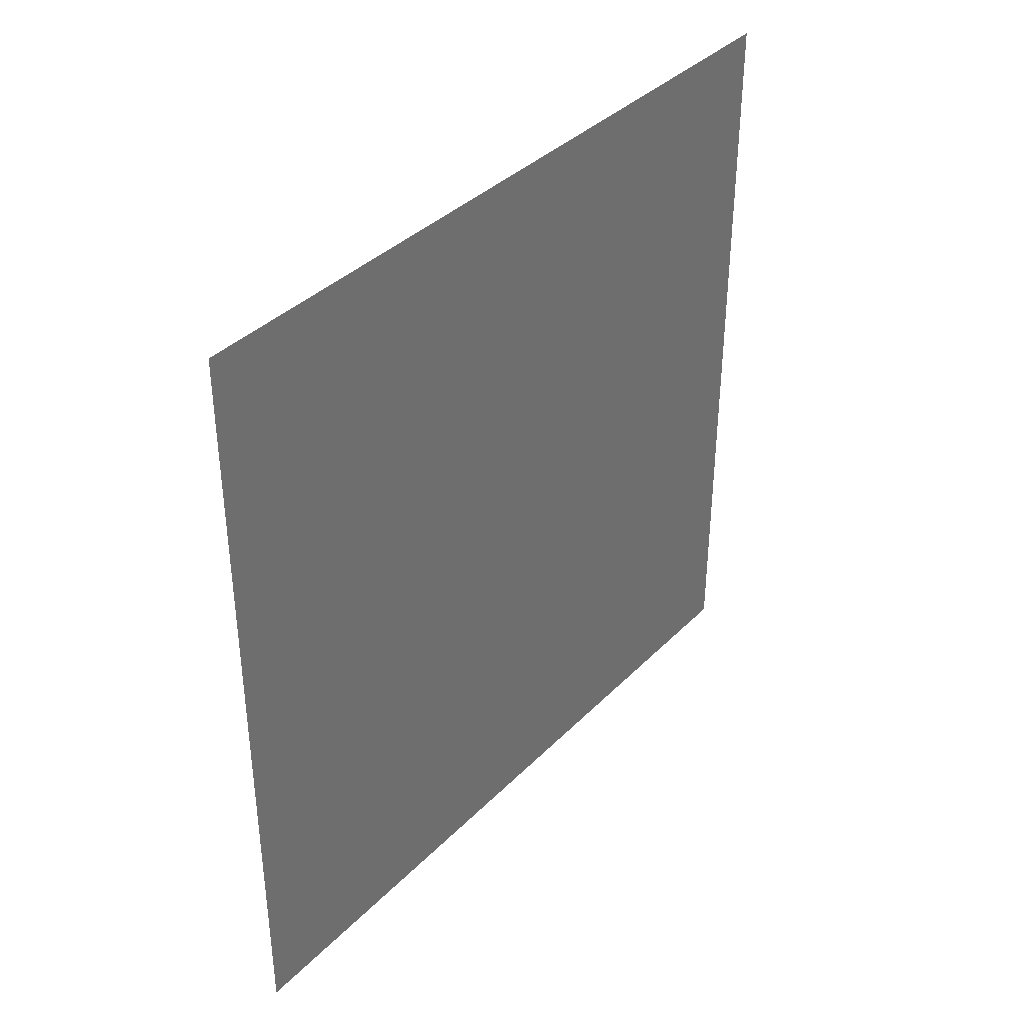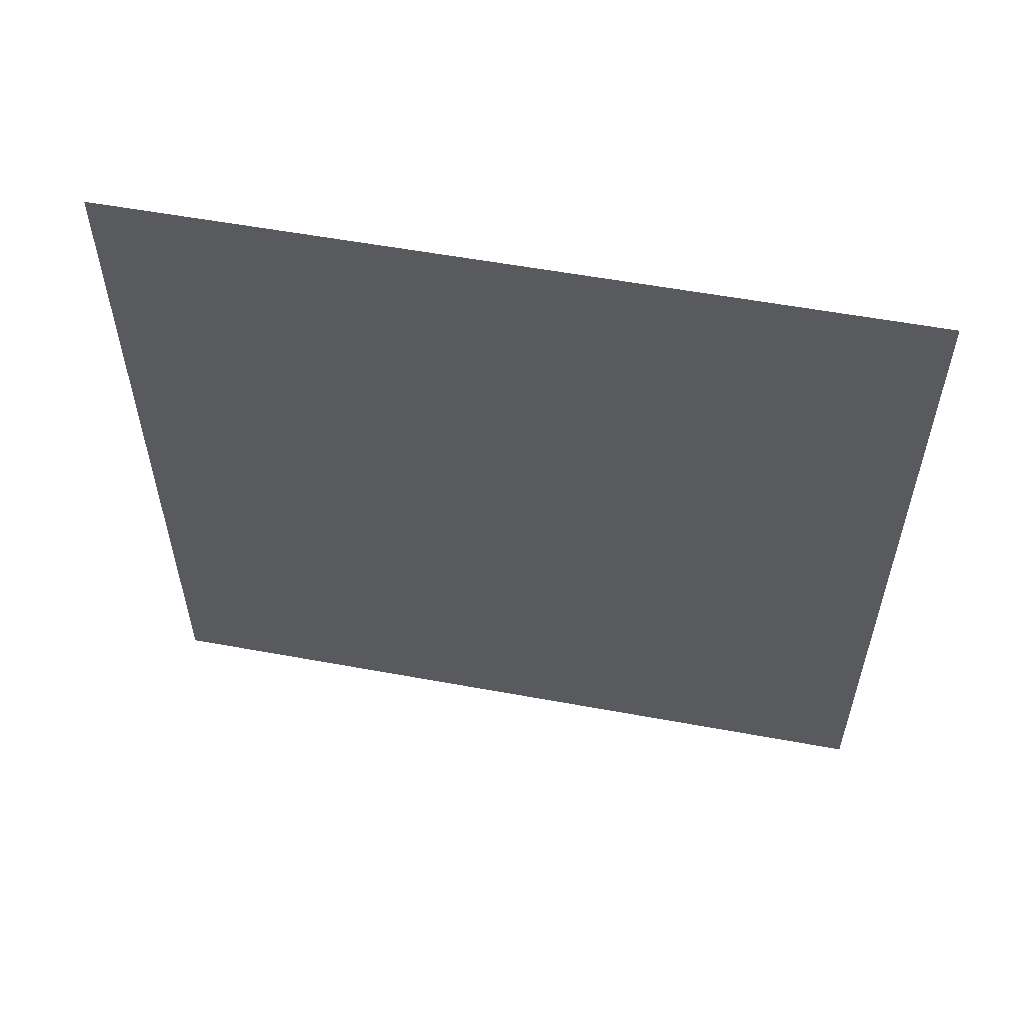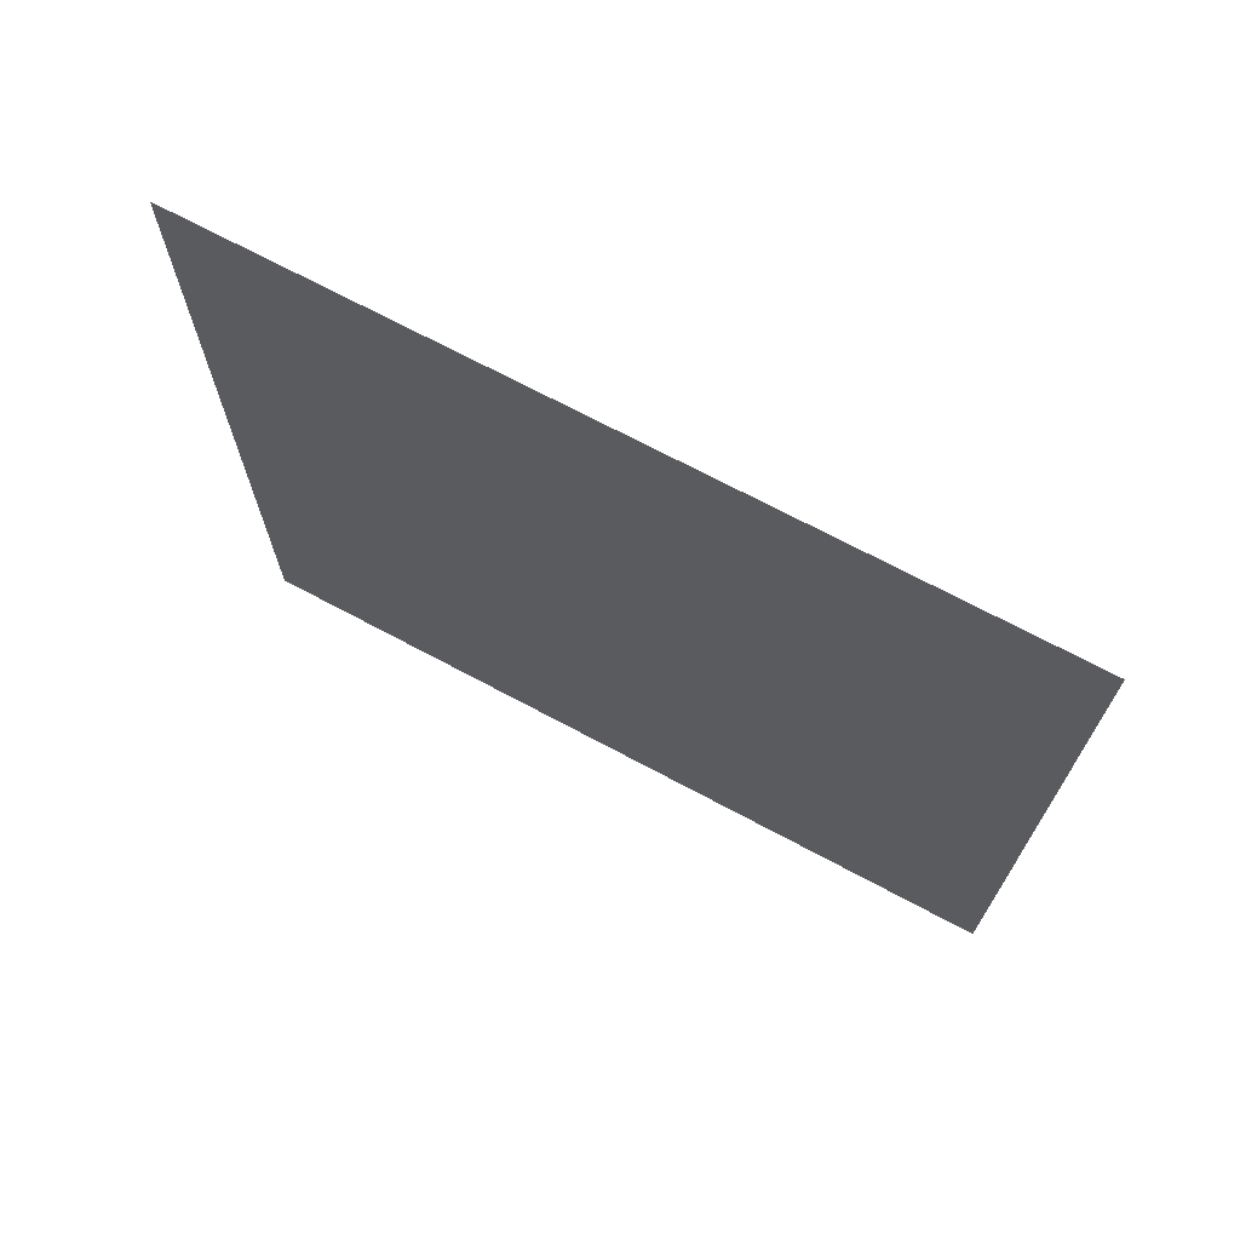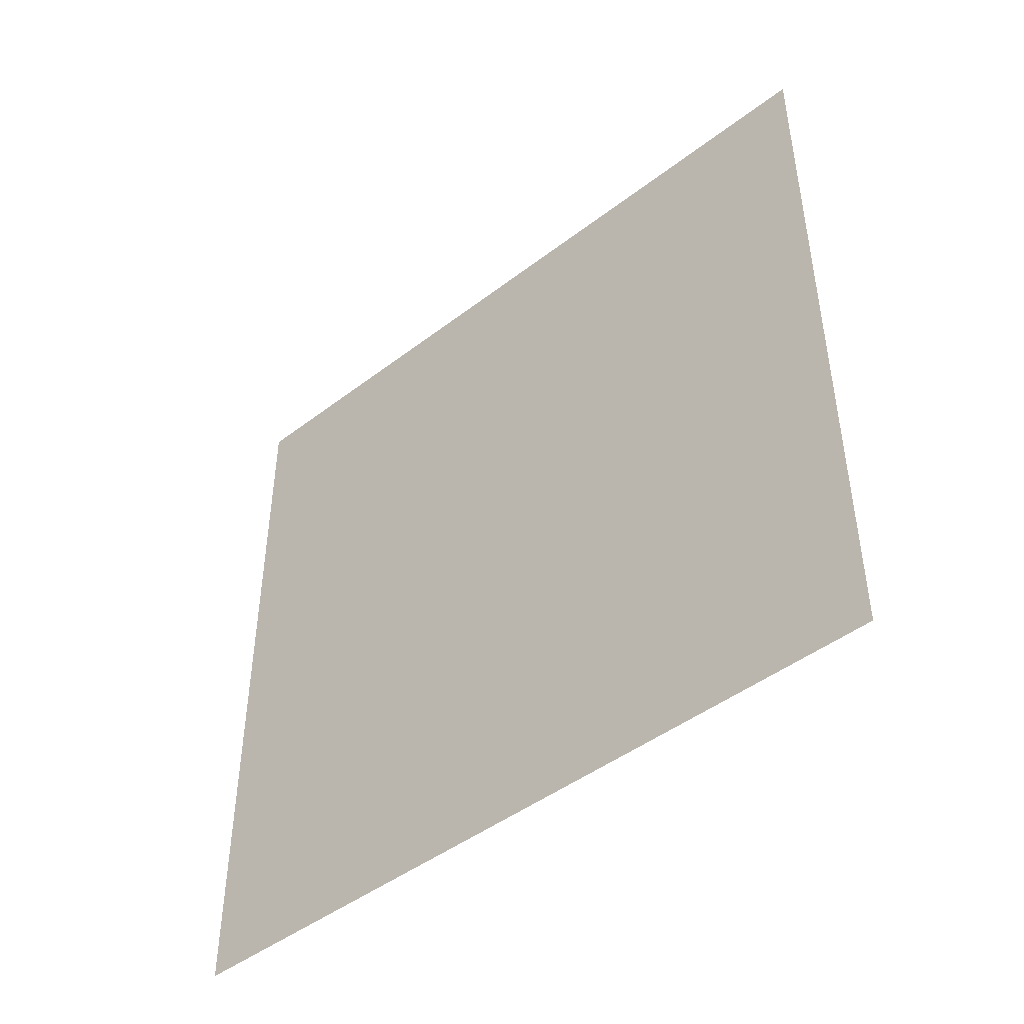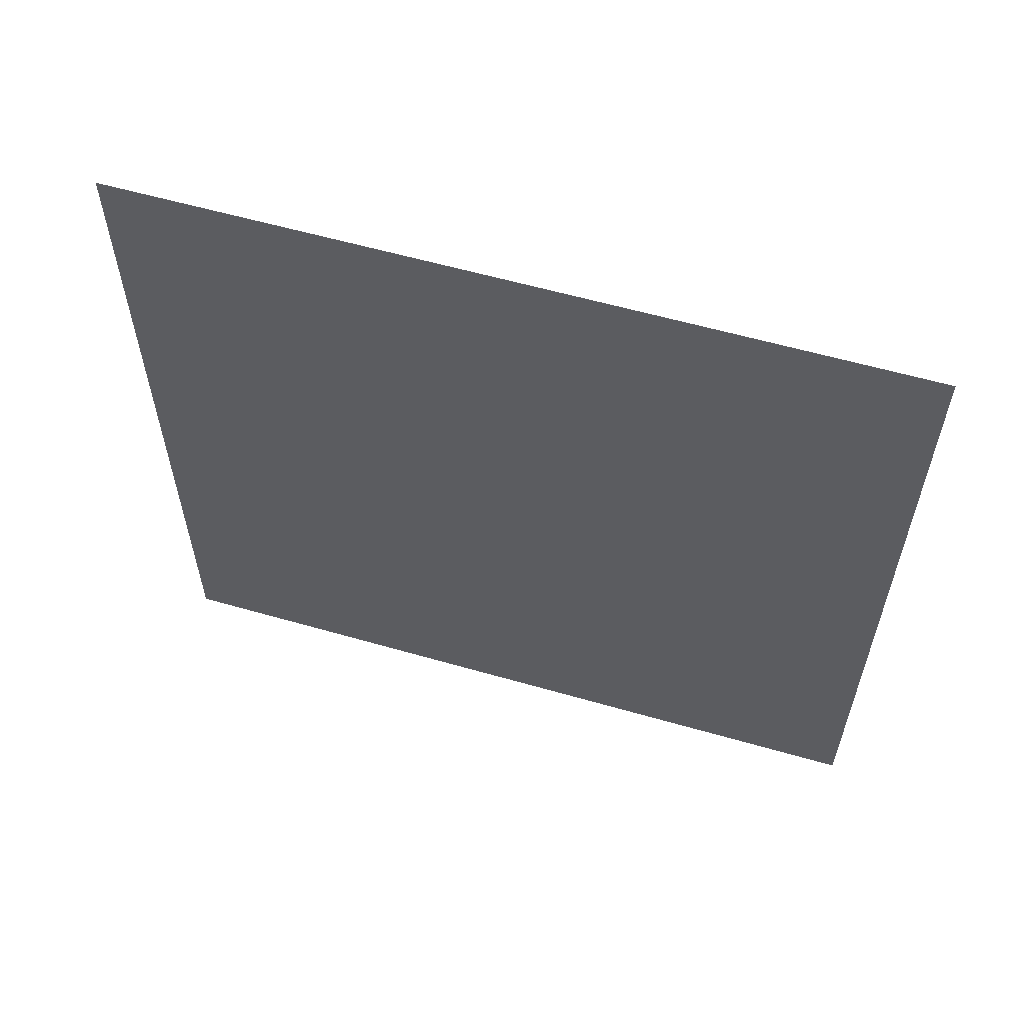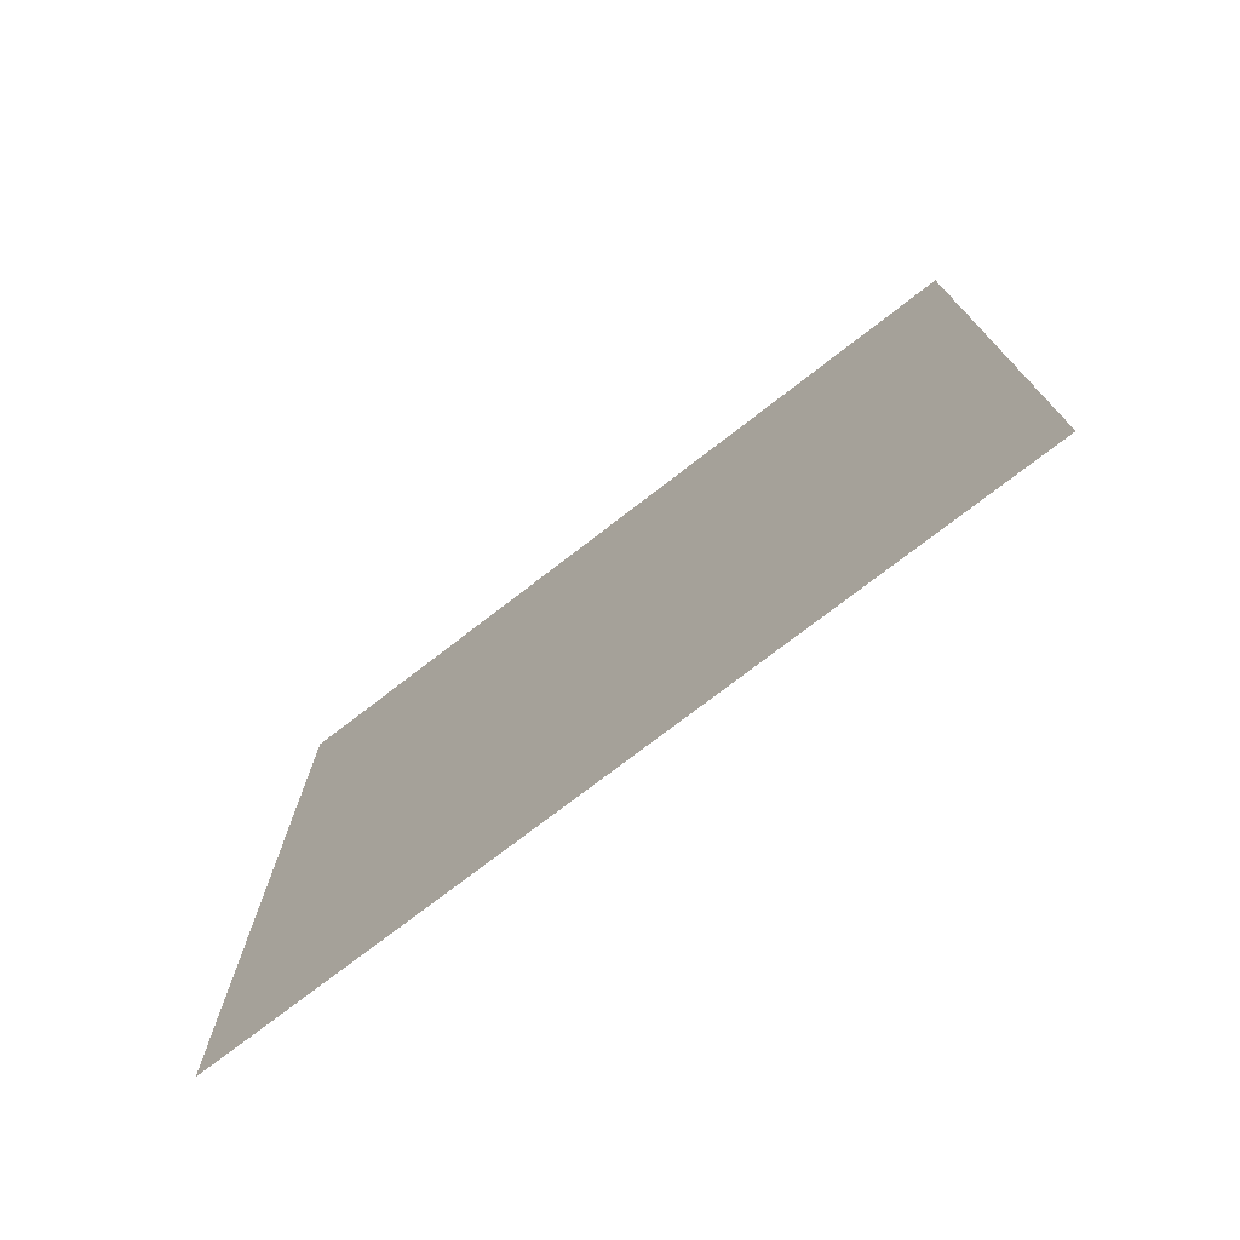
<metadata>
{"format":"obj","ext":"obj","renderer":"f3d","projection":"perspective","resolution":1024,"background":"white","views":[{"elev":37.6,"azim":38.5,"up":"+Y"},{"elev":56.3,"azim":-79.1,"up":"+Z"},{"elev":70.1,"azim":-61.8,"up":"+Z"},{"elev":-45.7,"azim":131.4,"up":"+Z"},{"elev":59.0,"azim":106.5,"up":"+Y"},{"elev":-74.8,"azim":-52.3,"up":"+Z"}]}
</metadata>
<code>
v 33 22.75 -0.75
v 33 22.75 -10.25
v 33 32.25 -0.75
v 33 32.25 -10.25
o Edge_0_R
f 2 4 3 1

</code>
